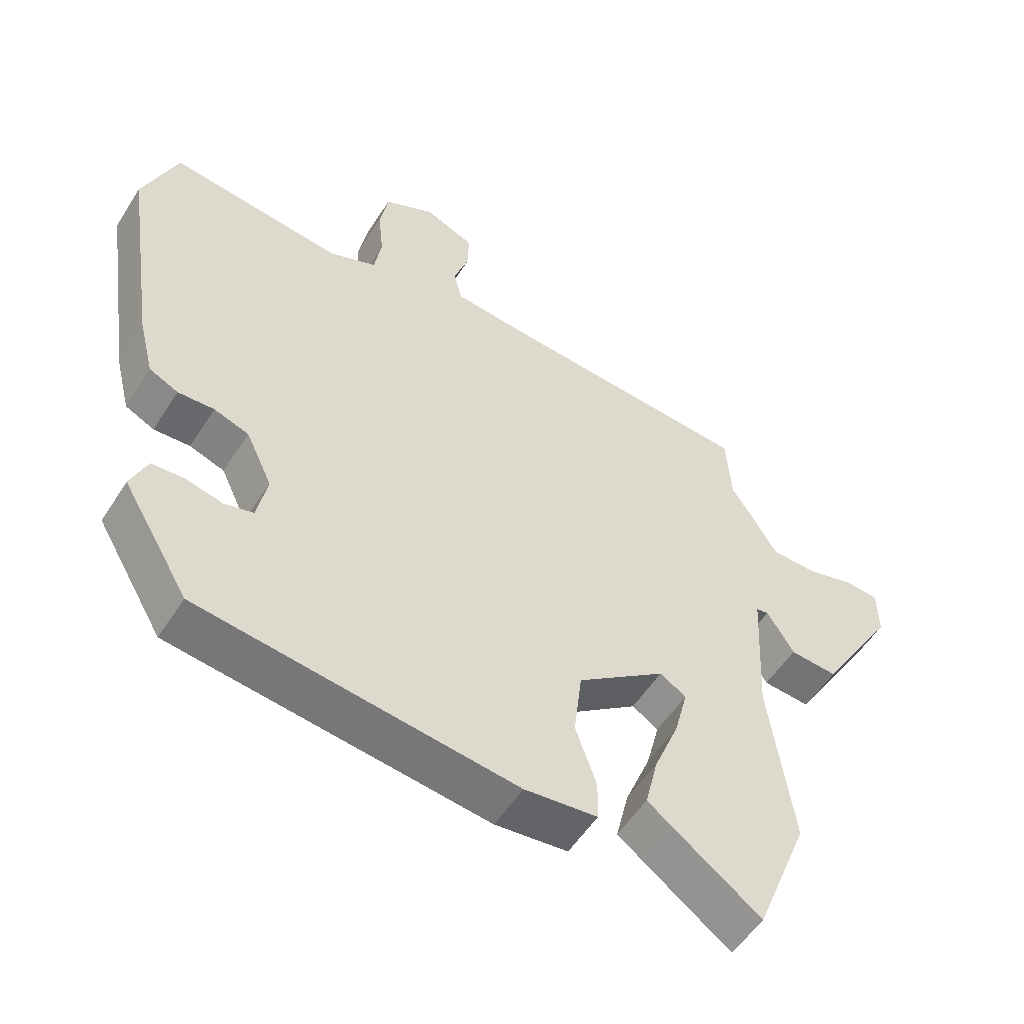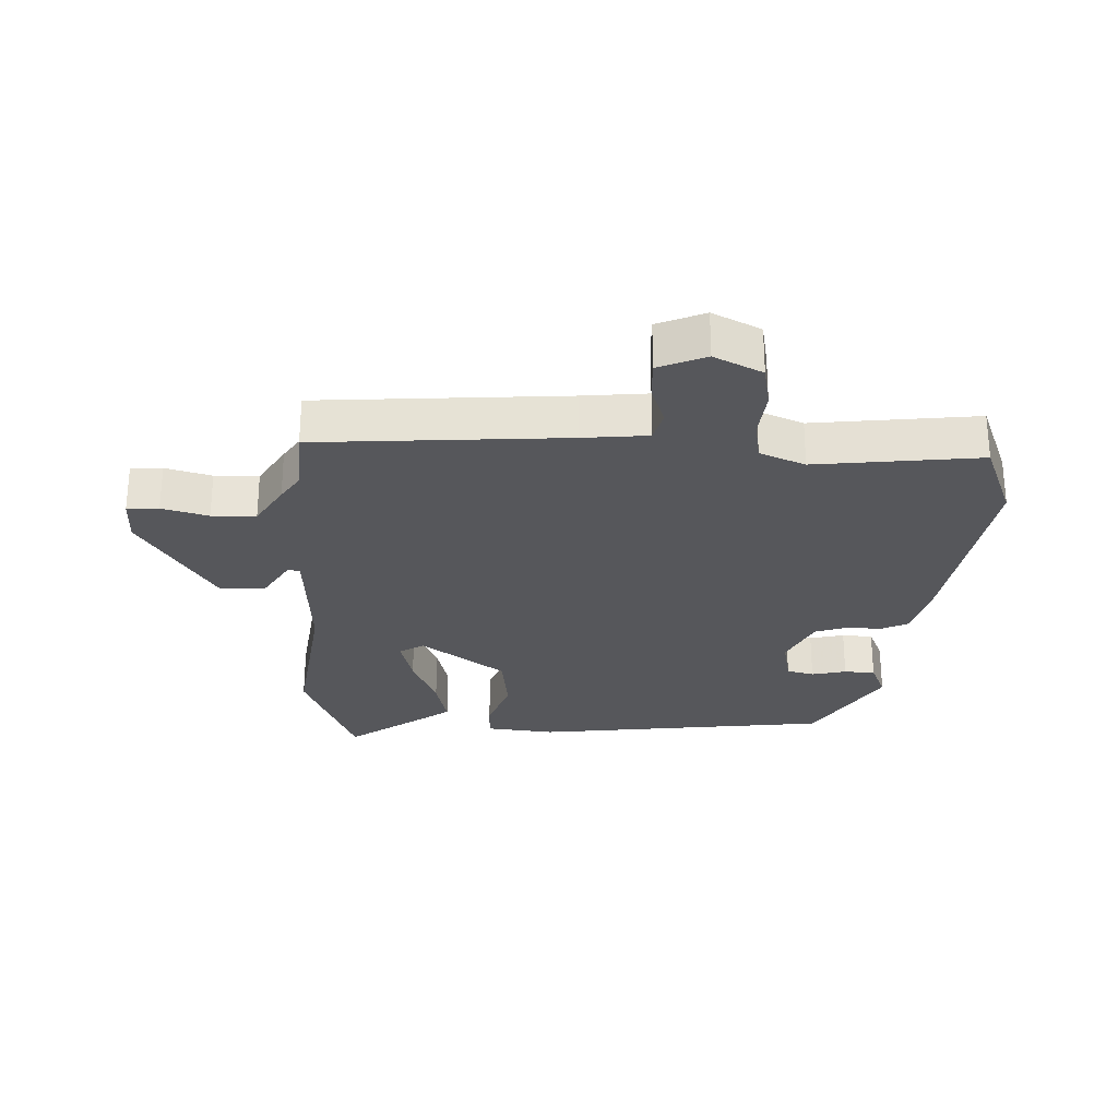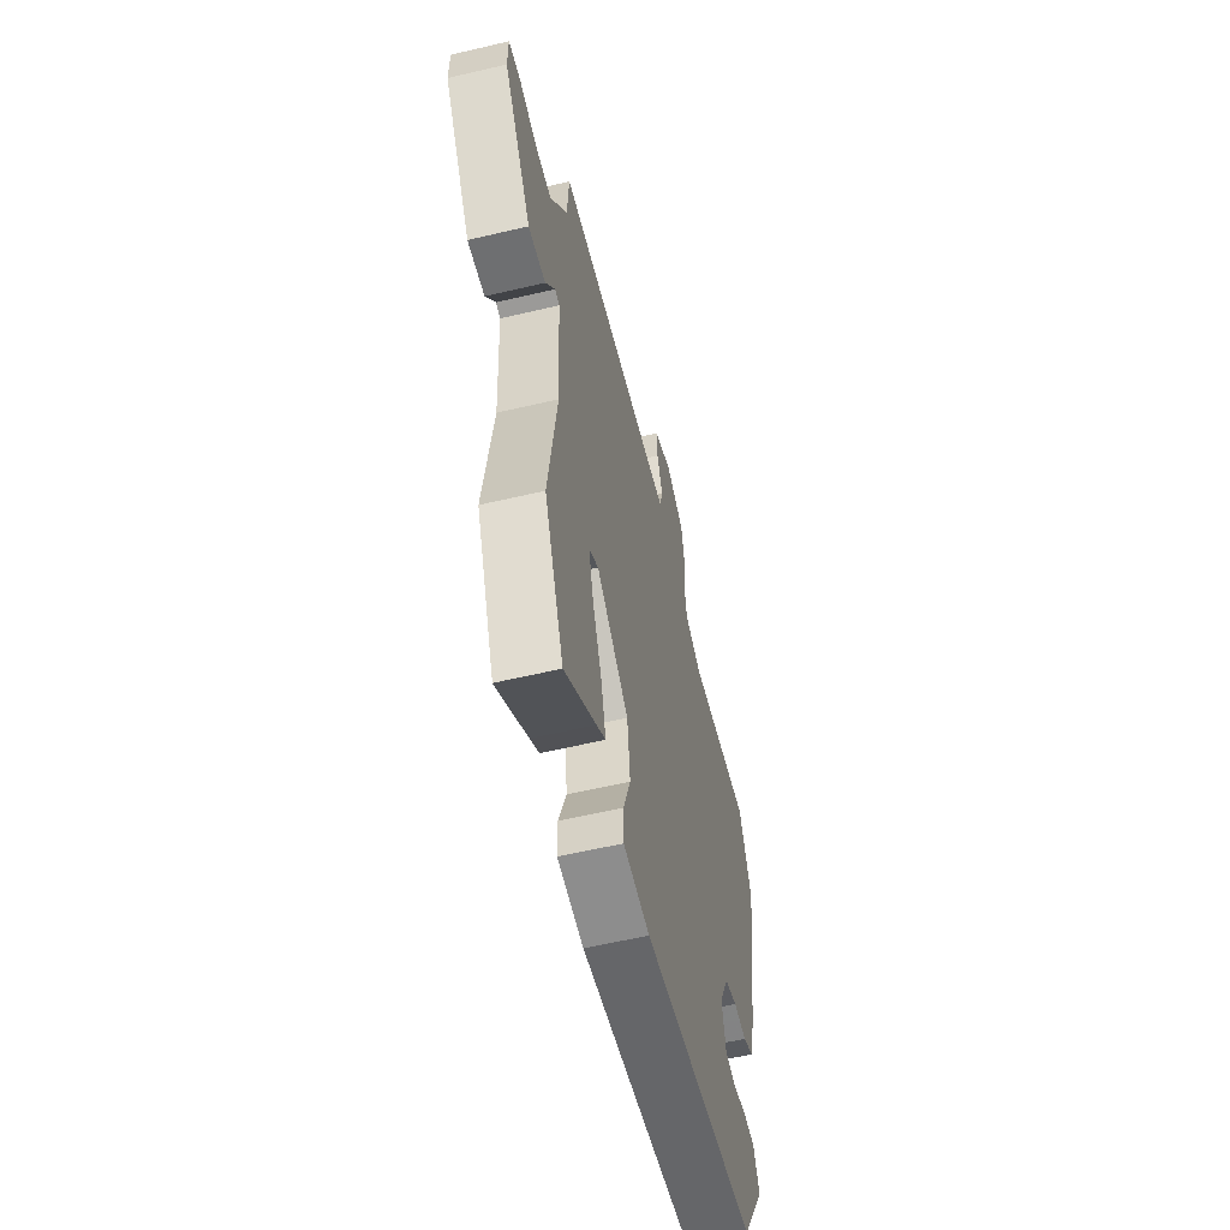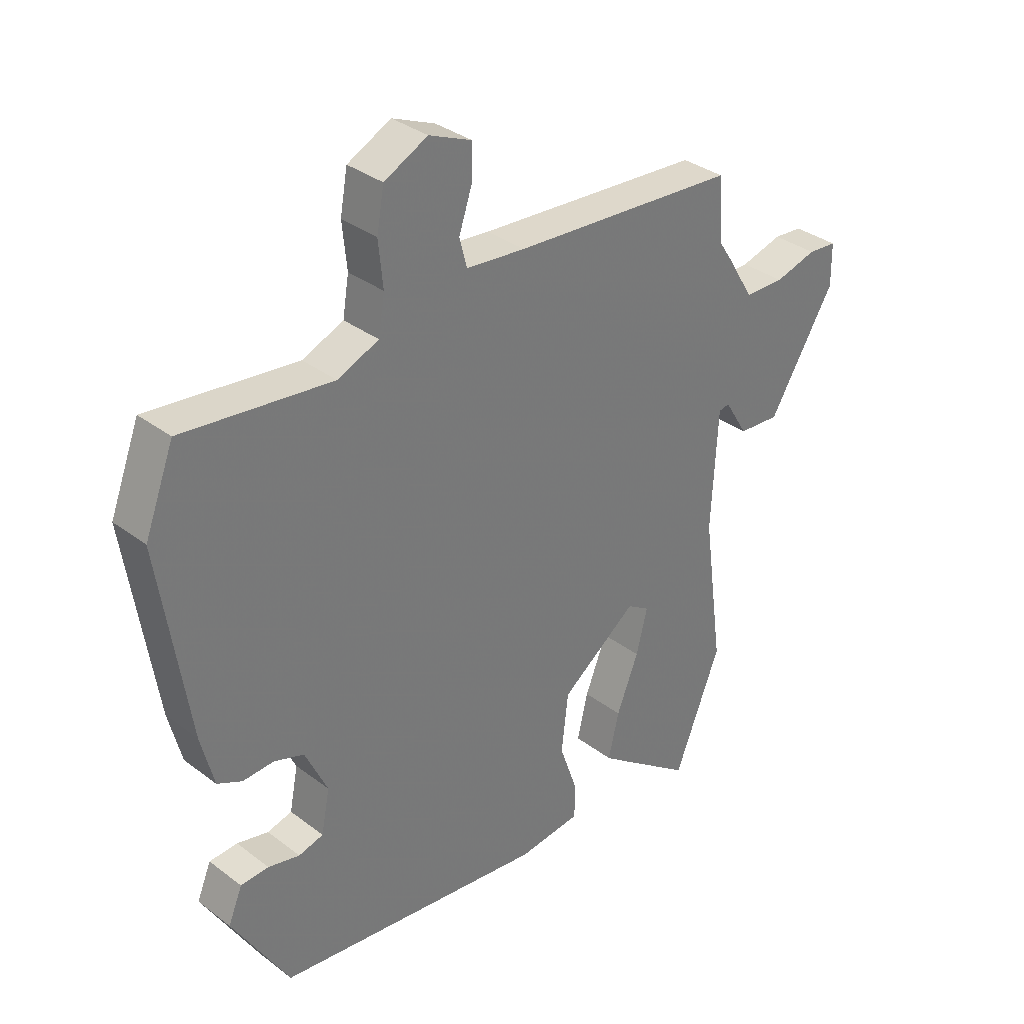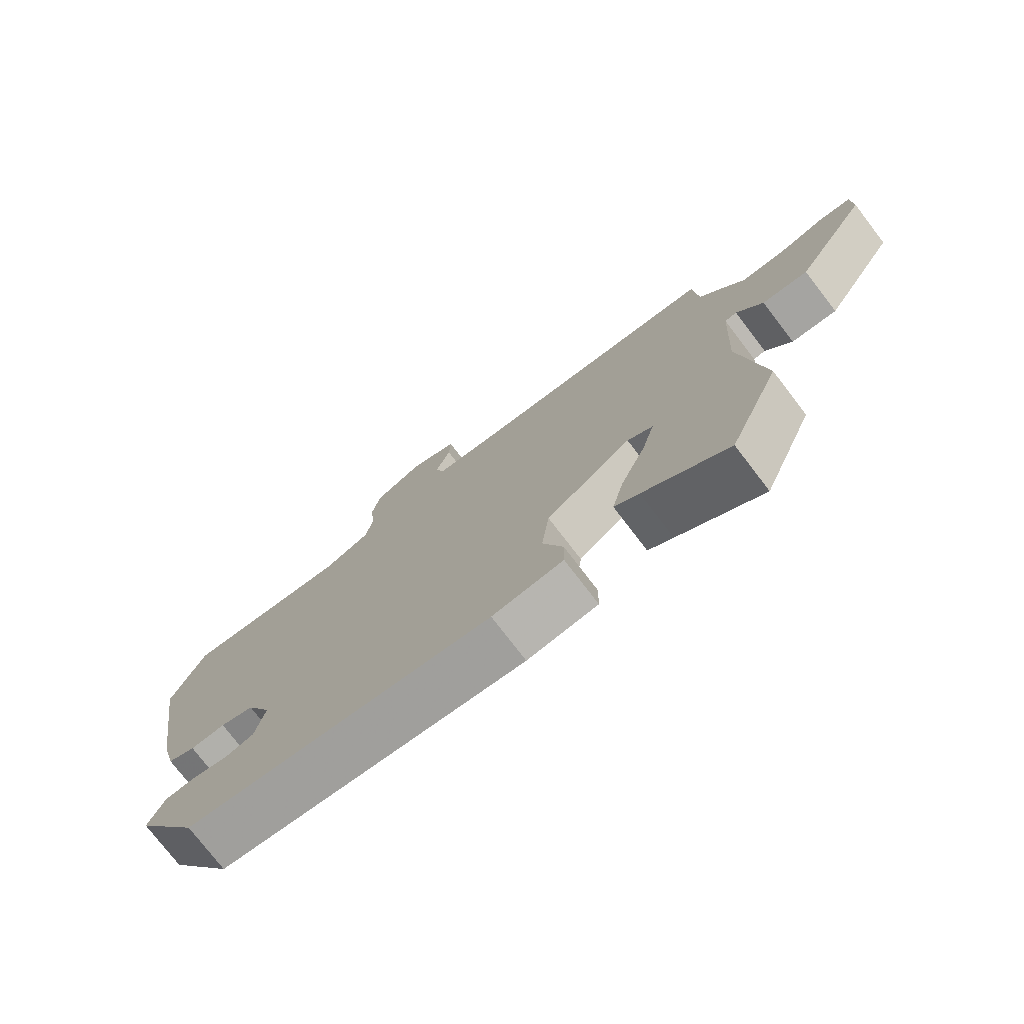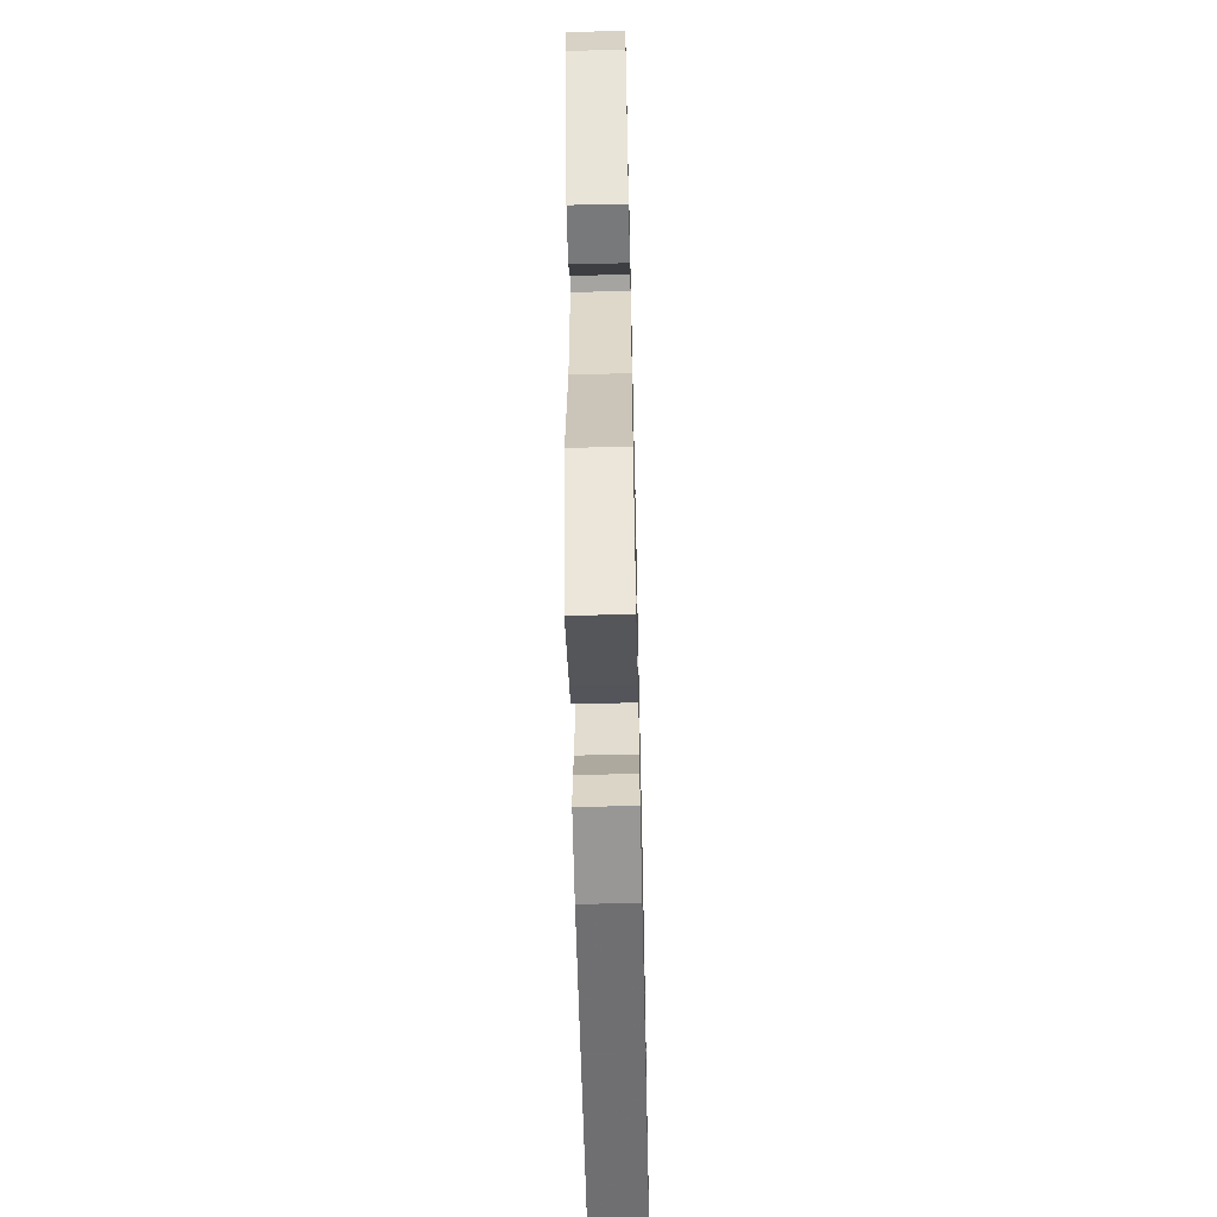
<metadata>
{"format":"obj","ext":"obj","renderer":"f3d","projection":"perspective","resolution":1024,"background":"white","views":[{"elev":-54.3,"azim":148.1,"up":"+Z"},{"elev":-27.1,"azim":-2.0,"up":"+Y"},{"elev":-58.3,"azim":-76.3,"up":"+Z"},{"elev":33.8,"azim":135.8,"up":"+Z"},{"elev":-76.3,"azim":-142.5,"up":"+Z"},{"elev":-61.6,"azim":-88.7,"up":"+Z"}]}
</metadata>
<code>
v -0.468 0.07 -0.581
v -0.55 0.07 -0.374
v -0.514 0.07 -0.109
v -0.525 0.07 0.102
v -0.544 0.07 0.106
v -0.585 0.07 0.039
v -0.658 0.07 0.034
v -0.775 0.07 0.226
v -0.774 0.07 0.301
v -0.723 0.07 0.305
v -0.649 0.07 0.284
v -0.578 0.07 0.285
v -0.536 0.07 0.355
v -0.507 0.07 0.399
v -0.499 0.07 0.512
v -0.1 0.07 0.539
v 0.005 0.07 0.549
v 0.018 0.07 0.6
v -0.005 0.07 0.668
v -0.007 0.07 0.73
v 0.069 0.07 0.762
v 0.146 0.07 0.723
v 0.159 0.07 0.651
v 0.151 0.07 0.571
v 0.162 0.07 0.504
v 0.235 0.07 0.473
v 0.499 0.07 0.503
v 0.551 0.07 0.368
v 0.5 0.07 0.033
v 0.477 0.07 -0.058
v 0.433 0.07 -0.079
v 0.378 0.07 -0.076
v 0.325 0.07 -0.094
v 0.285 0.07 -0.179
v 0.3 0.07 -0.256
v 0.344 0.07 -0.268
v 0.4 0.07 -0.255
v 0.45 0.07 -0.258
v 0.475 0.07 -0.318
v 0.374 0.07 -0.487
v -0.107 0.07 -0.545
v -0.218 0.07 -0.532
v -0.219 0.07 -0.471
v -0.187 0.07 -0.379
v -0.199 0.07 -0.274
v -0.334 0.07 -0.173
v -0.374 0.07 -0.198
v -0.354 0.07 -0.277
v -0.315 0.07 -0.375
v -0.296 0.07 -0.456
v -0.335 0.07 -0.485
v -0.468 0 -0.581
v -0.55 0 -0.374
v -0.514 0 -0.109
v -0.525 0 0.102
v -0.544 0 0.106
v -0.585 0 0.039
v -0.658 0 0.034
v -0.775 0 0.226
v -0.774 0 0.301
v -0.723 0 0.305
v -0.649 0 0.284
v -0.578 0 0.285
v -0.536 0 0.355
v -0.507 0 0.399
v -0.499 0 0.512
v -0.1 0 0.539
v 0.005 0 0.549
v 0.018 0 0.6
v -0.005 0 0.668
v -0.007 0 0.73
v 0.069 0 0.762
v 0.146 0 0.723
v 0.159 0 0.651
v 0.151 0 0.571
v 0.162 0 0.504
v 0.235 0 0.473
v 0.499 0 0.503
v 0.551 0 0.368
v 0.5 0 0.033
v 0.477 0 -0.058
v 0.433 0 -0.079
v 0.378 0 -0.076
v 0.325 0 -0.094
v 0.285 0 -0.179
v 0.3 0 -0.256
v 0.344 0 -0.268
v 0.4 0 -0.255
v 0.45 0 -0.258
v 0.475 0 -0.318
v 0.374 0 -0.487
v -0.107 0 -0.545
v -0.218 0 -0.532
v -0.219 0 -0.471
v -0.187 0 -0.379
v -0.199 0 -0.274
v -0.334 0 -0.173
v -0.374 0 -0.198
v -0.354 0 -0.277
v -0.315 0 -0.375
v -0.296 0 -0.456
v -0.335 0 -0.485
f 1 2 3
f 51 1 3
f 50 51 3
f 49 50 3
f 48 49 3
f 47 48 3 4
f 46 47 4
f 45 46 4
f 42 43 44
f 41 42 44
f 40 41 44
f 39 40 44
f 38 39 44
f 36 37 38
f 36 38 44
f 35 36 44 45
f 30 31 32
f 29 30 32
f 28 29 32
f 27 28 32
f 26 27 32
f 25 26 32 33
f 22 23 24
f 21 22 24
f 20 21 24
f 19 20 24
f 18 19 24
f 17 18 24 25
f 25 33 34
f 17 25 34
f 16 17 34
f 12 13 14
f 9 10 11
f 8 9 11
f 7 8 11
f 6 7 11
f 5 6 11
f 4 5 11 12
f 35 45 4
f 34 35 4
f 16 34 4
f 15 16 4
f 14 15 4
f 4 12 14
f 54 53 52
f 54 52 102
f 54 102 101
f 54 101 100
f 54 100 99
f 55 54 99 98
f 55 98 97
f 55 97 96
f 95 94 93
f 95 93 92
f 95 92 91
f 95 91 90
f 95 90 89
f 89 88 87
f 95 89 87
f 96 95 87 86
f 83 82 81
f 83 81 80
f 83 80 79
f 83 79 78
f 83 78 77
f 84 83 77 76
f 75 74 73
f 75 73 72
f 75 72 71
f 75 71 70
f 75 70 69
f 76 75 69 68
f 85 84 76
f 85 76 68
f 85 68 67
f 65 64 63
f 62 61 60
f 62 60 59
f 62 59 58
f 62 58 57
f 62 57 56
f 63 62 56 55
f 55 96 86
f 55 86 85
f 55 85 67
f 55 67 66
f 55 66 65
f 65 63 55
f 1 52 53 2
f 2 53 54 3
f 3 54 55 4
f 4 55 56 5
f 5 56 57 6
f 6 57 58 7
f 7 58 59 8
f 8 59 60 9
f 9 60 61 10
f 10 61 62 11
f 11 62 63 12
f 12 63 64 13
f 13 64 65 14
f 14 65 66 15
f 15 66 67 16
f 16 67 68 17
f 17 68 69 18
f 18 69 70 19
f 19 70 71 20
f 20 71 72 21
f 21 72 73 22
f 22 73 74 23
f 23 74 75 24
f 24 75 76 25
f 25 76 77 26
f 26 77 78 27
f 27 78 79 28
f 28 79 80 29
f 29 80 81 30
f 30 81 82 31
f 31 82 83 32
f 32 83 84 33
f 33 84 85 34
f 34 85 86 35
f 35 86 87 36
f 36 87 88 37
f 37 88 89 38
f 38 89 90 39
f 39 90 91 40
f 40 91 92 41
f 41 92 93 42
f 42 93 94 43
f 43 94 95 44
f 44 95 96 45
f 45 96 97 46
f 46 97 98 47
f 47 98 99 48
f 48 99 100 49
f 49 100 101 50
f 50 101 102 51
f 51 102 52 1

</code>
